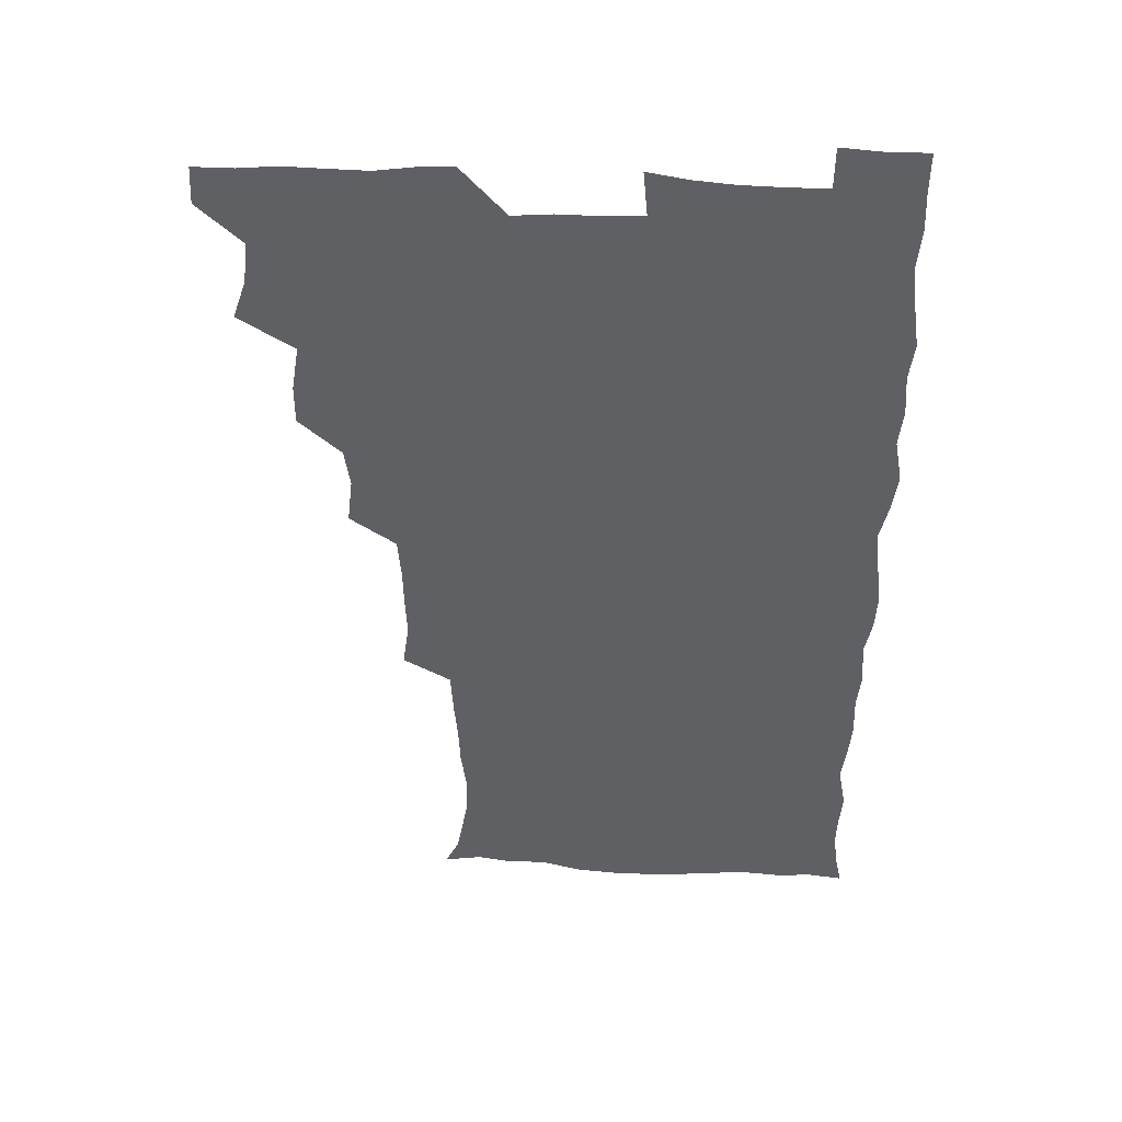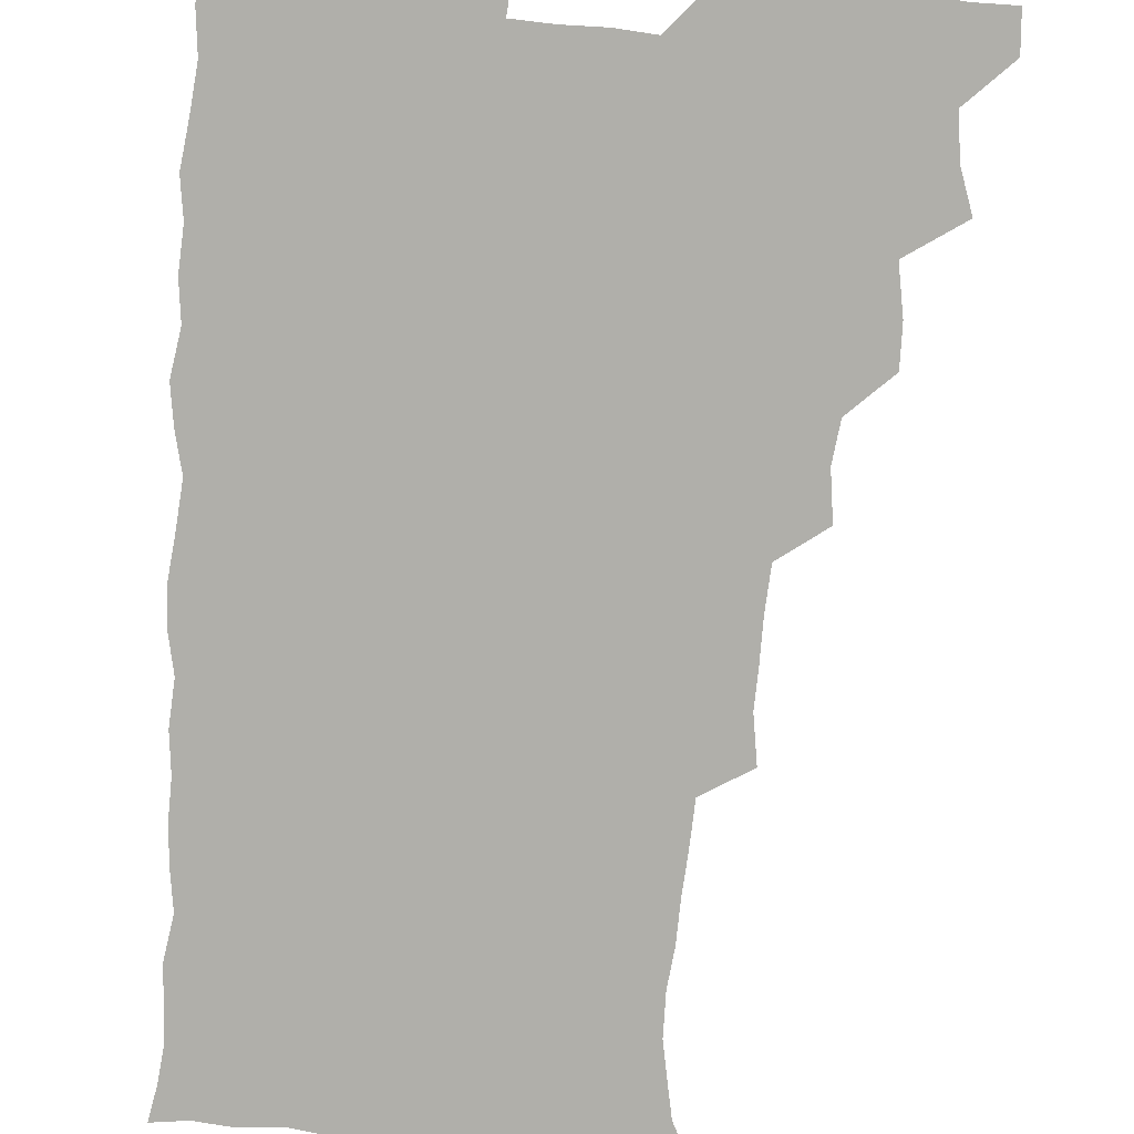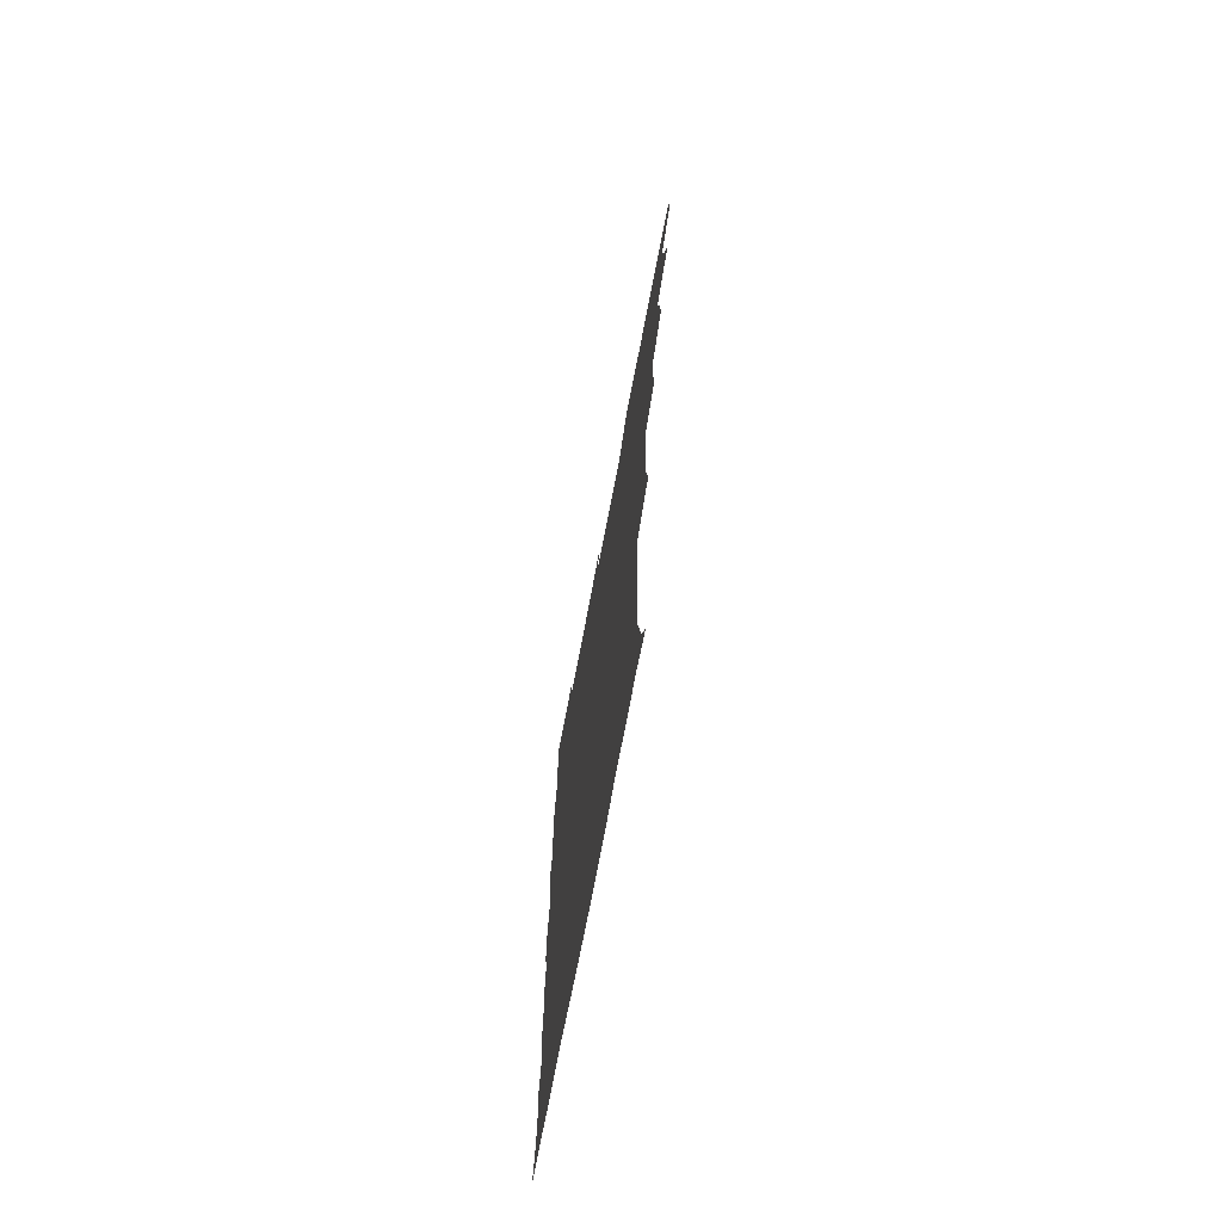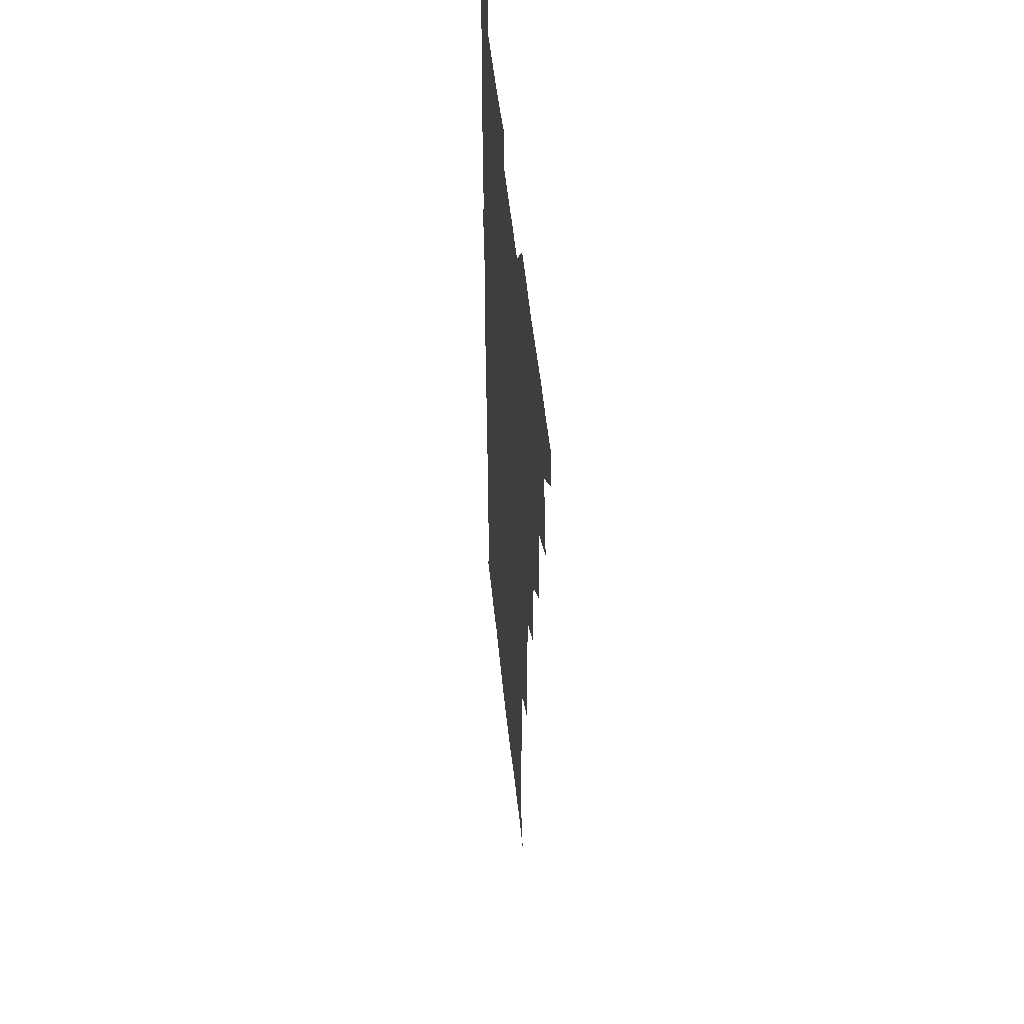
<metadata>
{"format":"obj","ext":"obj","renderer":"f3d","projection":"perspective","resolution":1024,"background":"white","views":[{"elev":45.2,"azim":3.3,"up":"+Y"},{"elev":-78.0,"azim":176.3,"up":"+Z"},{"elev":-74.0,"azim":-100.9,"up":"+Y"},{"elev":50.5,"azim":-95.8,"up":"+Y"}]}
</metadata>
<code>
v 480 540.7 0
v 480.9 555.5 0
v 489.4 493.1 0
v 494.6 508.3 0
v 496.6 524.8 0
v 497 539.9 0
v 496.1 555.6 0
v 507.2 445.9 0
v 507.3 461.4 0
v 510.3 479.4 0
v 513.7 495.9 0
v 511.5 509.9 0
v 513.2 524.9 0
v 512.6 539.6 0
v 510.7 557 0
v 523 397.9 0
v 525.2 415.9 0
v 523.1 431.1 0
v 526.7 449.5 0
v 526.6 465.2 0
v 526 480.2 0
v 527.2 495.6 0
v 527.9 510.5 0
v 528.1 524.8 0
v 527.7 539 0
v 525.9 556.6 0
v 540 320.6 0
v 542.5 338.3 0
v 541.9 352.9 0
v 541.7 368.8 0
v 540.5 385.4 0
v 540.4 402.3 0
v 540.7 418.7 0
v 543.4 436.7 0
v 541.5 450.5 0
v 542.8 466.3 0
v 543.2 481.5 0
v 541.9 495.8 0
v 542.7 510.4 0
v 542.5 524.9 0
v 541.9 539.5 0
v 540.8 556.4 0
v 552.6 192.4 0
v 557.8 203.3 0
v 560 215 0
v 562.7 230.3 0
v 562.8 246.5 0
v 560.9 261.3 0
v 560.3 277.2 0
v 559.1 292.1 0
v 558.1 309.9 0
v 558.6 328 0
v 558.1 343.1 0
v 558 358.6 0
v 557.5 373.9 0
v 557 389.7 0
v 557.6 406.2 0
v 557.5 421.8 0
v 557.3 436.8 0
v 558.9 453 0
v 557.6 466.8 0
v 558.1 481.7 0
v 559.2 496.2 0
v 557.7 510.8 0
v 556.9 525.5 0
v 556.2 540.5 0
v 555 558.4 0
v 567.1 195.1 0
v 569.5 205.4 0
v 575.6 223.4 0
v 576.5 238.7 0
v 576.3 253.7 0
v 575.9 269.2 0
v 574.5 283.2 0
v 572.9 297.3 0
v 574.2 316.3 0
v 574 331.9 0
v 573.7 346.6 0
v 573.8 362.3 0
v 572.5 376.4 0
v 573.2 392.8 0
v 572.1 406.8 0
v 573.1 423.1 0
v 572.4 437.5 0
v 572.8 452.8 0
v 572.8 467.4 0
v 573.1 482.1 0
v 572.7 496.4 0
v 573.2 510.5 0
v 572.2 525 0
v 570.9 540.4 0
v 568.7 559.1 0
v 578.7 193.3 0
v 586.8 211.6 0
v 590.1 228.6 0
v 589.7 242 0
v 590.9 259.7 0
v 589.8 272.7 0
v 588.6 286.4 0
v 588.9 303.3 0
v 588.2 317.6 0
v 587.3 331.7 0
v 589 350 0
v 588.3 363.5 0
v 587.5 378 0
v 587.6 393.5 0
v 587.9 408.7 0
v 588.1 424 0
v 587.4 438.1 0
v 587.4 452.9 0
v 588.2 468.3 0
v 587.9 482.1 0
v 587.4 496.5 0
v 587.2 510.8 0
v 586.3 525.8 0
v 585.4 540.3 0
v 594.8 193.6 0
v 601.2 211.9 0
v 603.1 228.6 0
v 603.6 244 0
v 603.7 259.1 0
v 603 273 0
v 602.8 288.6 0
v 602.7 303.8 0
v 602.6 319.8 0
v 603.1 336.2 0
v 602.4 348.2 0
v 602.4 364.4 0
v 602.3 379.6 0
v 602.8 395.6 0
v 602.2 408.7 0
v 602.4 424.1 0
v 602.1 438.4 0
v 602 453 0
v 602.1 467.6 0
v 602.2 482.1 0
v 602.5 496.4 0
v 602 510.9 0
v 601 526.3 0
v 600.2 541.5 0
v 610.7 189.5 0
v 616.1 213.5 0
v 617.3 230.1 0
v 617.4 244.4 0
v 617.5 260.3 0
v 617.2 274.3 0
v 616.7 288.4 0
v 616.8 305.3 0
v 617 321.6 0
v 616.9 336 0
v 616.6 349.1 0
v 616.6 364.7 0
v 616.6 379.4 0
v 616.5 394.7 0
v 616.3 407.9 0
v 616.7 424.5 0
v 616.5 438.5 0
v 616.7 453.6 0
v 616.8 467.9 0
v 616.6 482 0
v 616.8 496.5 0
v 616.9 510.7 0
v 617.1 525 0
v 615.8 541.4 0
v 628.3 188.2 0
v 630.7 212 0
v 631.2 229.9 0
v 631.3 245.5 0
v 631.4 260.9 0
v 631.3 275 0
v 631.2 290.7 0
v 631.1 305.4 0
v 631 320.7 0
v 630.9 335.3 0
v 630.9 349.8 0
v 630.9 364.4 0
v 630.8 380.2 0
v 630.7 394.3 0
v 630.8 409 0
v 630.9 424.7 0
v 630.9 438.6 0
v 631 453.4 0
v 631.1 467.8 0
v 631.1 482 0
v 631.3 496.5 0
v 631.4 510.7 0
v 631.5 524.7 0
v 630.9 542.2 0
v 629.3 559.7 0
v 646 188.8 0
v 645.7 213.1 0
v 645.4 230 0
v 645.4 244.2 0
v 645.1 260.7 0
v 645.5 275.8 0
v 645.2 290.4 0
v 645 306.6 0
v 645.1 320.9 0
v 645.1 334.6 0
v 645.1 349.1 0
v 645 365.2 0
v 645 379.9 0
v 645 394.5 0
v 645.1 409.3 0
v 645 424.5 0
v 645.2 438.7 0
v 645.2 453.5 0
v 645.5 467.8 0
v 645.7 482.7 0
v 645.9 496.8 0
v 645.9 510.8 0
v 645.9 525.4 0
v 645.8 540.8 0
v 644.4 557.1 0
v 663.7 190.7 0
v 660.8 212.5 0
v 659.9 228.9 0
v 659.2 244.6 0
v 661 255.9 0
v 659.3 274.8 0
v 659.2 289.7 0
v 659.2 304.8 0
v 658.9 320.6 0
v 659 335.2 0
v 659.1 349.7 0
v 659.1 364.9 0
v 659.1 379.6 0
v 659.4 393.8 0
v 659.3 409 0
v 659.6 423.5 0
v 659.6 438.5 0
v 660.1 452.6 0
v 659.9 467.9 0
v 660 482.3 0
v 660 496.8 0
v 660.4 511.2 0
v 660.5 525.7 0
v 660.7 540 0
v 659.8 555.7 0
v 680.2 193.2 0
v 676.1 211.4 0
v 673.7 229.7 0
v 674.2 242.6 0
v 673.9 257.4 0
v 672.2 276.7 0
v 673.1 289.6 0
v 672.4 306.1 0
v 672.4 320.8 0
v 672.9 334.9 0
v 673.3 349 0
v 672.7 365 0
v 673.4 378.9 0
v 673.5 393.5 0
v 674.8 407.1 0
v 674.5 422.4 0
v 673.9 438.1 0
v 674.4 452.5 0
v 674.5 467.4 0
v 673.9 482.9 0
v 674.4 496.9 0
v 674.8 511.2 0
v 675.2 525.8 0
v 675.3 540.5 0
v 675.2 555.4 0
v 696.6 192 0
v 691.4 209.9 0
v 687.5 228.9 0
v 687.9 242.5 0
v 687.1 258.4 0
v 687.6 272.5 0
v 686.6 288.9 0
v 687.3 302.9 0
v 685.7 319.9 0
v 687.6 332.8 0
v 687.6 347.8 0
v 688.5 362.1 0
v 687.7 377.7 0
v 688.2 392.1 0
v 689 406.5 0
v 688.5 422.3 0
v 689.3 436.4 0
v 689 451.8 0
v 689.2 466.7 0
v 688.8 481.9 0
v 689.4 496.3 0
v 689.4 511.1 0
v 689.9 525.7 0
v 690.1 540.2 0
v 690.4 555.4 0
v 690.5 571.6 0
v 710.1 193.4 0
v 705.7 209 0
v 704.3 223.5 0
v 703.2 238.5 0
v 701.2 255.4 0
v 701.6 269.4 0
v 702 284.3 0
v 701.7 299.9 0
v 702.7 314.2 0
v 702.8 329.3 0
v 703.1 344.2 0
v 704.9 358.2 0
v 704.3 373.8 0
v 703.6 389.3 0
v 704 404.4 0
v 703.6 420.3 0
v 703.2 435.6 0
v 705.1 449.5 0
v 705 464.8 0
v 703.1 481.1 0
v 704.9 495.1 0
v 704.8 510.3 0
v 704.5 525.5 0
v 704.6 540 0
v 705.7 555.4 0
v 705.9 570.5 0
v 723.5 191.8 0
v 720.8 205 0
v 719.2 218.7 0
v 719.6 231.4 0
v 720.6 244.7 0
v 717.7 261.9 0
v 719.5 275.7 0
v 720.6 290.2 0
v 720 306.3 0
v 721.5 321.1 0
v 720.2 337.8 0
v 722.9 351.7 0
v 723.6 366.3 0
v 721.6 383 0
v 720 400.2 0
v 723.1 414.5 0
v 725.1 429.1 0
v 722.2 446.1 0
v 723.7 460.6 0
v 722.6 476.7 0
v 724.4 491.2 0
v 722.1 507.7 0
v 720.2 524.8 0
v 721.6 540.1 0
v 721 555.4 0
v 721.1 570.7 0
f 5 6 1
f 1 6 2
f 6 7 2
f 10 11 3
f 3 11 4
f 11 12 4
f 4 12 5
f 12 13 5
f 5 13 6
f 13 14 6
f 6 14 7
f 14 15 7
f 18 19 8
f 8 19 9
f 19 20 9
f 9 20 10
f 20 21 10
f 10 21 11
f 21 22 11
f 11 22 12
f 22 23 12
f 12 23 13
f 23 24 13
f 13 24 14
f 24 25 14
f 14 25 15
f 25 26 15
f 31 32 16
f 16 32 17
f 32 33 17
f 17 33 18
f 33 34 18
f 18 34 19
f 34 35 19
f 19 35 20
f 35 36 20
f 20 36 21
f 36 37 21
f 21 37 22
f 37 38 22
f 22 38 23
f 38 39 23
f 23 39 24
f 39 40 24
f 24 40 25
f 40 41 25
f 25 41 26
f 41 42 26
f 51 52 27
f 27 52 28
f 52 53 28
f 28 53 29
f 53 54 29
f 29 54 30
f 54 55 30
f 30 55 31
f 55 56 31
f 31 56 32
f 56 57 32
f 32 57 33
f 57 58 33
f 33 58 34
f 58 59 34
f 34 59 35
f 59 60 35
f 35 60 36
f 60 61 36
f 36 61 37
f 61 62 37
f 37 62 38
f 62 63 38
f 38 63 39
f 63 64 39
f 39 64 40
f 64 65 40
f 40 65 41
f 65 66 41
f 41 66 42
f 66 67 42
f 43 68 44
f 68 69 44
f 44 69 45
f 69 70 45
f 45 70 46
f 70 71 46
f 46 71 47
f 71 72 47
f 47 72 48
f 72 73 48
f 48 73 49
f 73 74 49
f 49 74 50
f 74 75 50
f 50 75 51
f 75 76 51
f 51 76 52
f 76 77 52
f 52 77 53
f 77 78 53
f 53 78 54
f 78 79 54
f 54 79 55
f 79 80 55
f 55 80 56
f 80 81 56
f 56 81 57
f 81 82 57
f 57 82 58
f 82 83 58
f 58 83 59
f 83 84 59
f 59 84 60
f 84 85 60
f 60 85 61
f 85 86 61
f 61 86 62
f 86 87 62
f 62 87 63
f 87 88 63
f 63 88 64
f 88 89 64
f 64 89 65
f 89 90 65
f 65 90 66
f 90 91 66
f 66 91 67
f 91 92 67
f 68 93 69
f 93 94 69
f 69 94 70
f 94 95 70
f 70 95 71
f 95 96 71
f 71 96 72
f 96 97 72
f 72 97 73
f 97 98 73
f 73 98 74
f 98 99 74
f 74 99 75
f 99 100 75
f 75 100 76
f 100 101 76
f 76 101 77
f 101 102 77
f 77 102 78
f 102 103 78
f 78 103 79
f 103 104 79
f 79 104 80
f 104 105 80
f 80 105 81
f 105 106 81
f 81 106 82
f 106 107 82
f 82 107 83
f 107 108 83
f 83 108 84
f 108 109 84
f 84 109 85
f 109 110 85
f 85 110 86
f 110 111 86
f 86 111 87
f 111 112 87
f 87 112 88
f 112 113 88
f 88 113 89
f 113 114 89
f 89 114 90
f 114 115 90
f 90 115 91
f 115 116 91
f 91 116 92
f 93 117 94
f 117 118 94
f 94 118 95
f 118 119 95
f 95 119 96
f 119 120 96
f 96 120 97
f 120 121 97
f 97 121 98
f 121 122 98
f 98 122 99
f 122 123 99
f 99 123 100
f 123 124 100
f 100 124 101
f 124 125 101
f 101 125 102
f 125 126 102
f 102 126 103
f 126 127 103
f 103 127 104
f 127 128 104
f 104 128 105
f 128 129 105
f 105 129 106
f 129 130 106
f 106 130 107
f 130 131 107
f 107 131 108
f 131 132 108
f 108 132 109
f 132 133 109
f 109 133 110
f 133 134 110
f 110 134 111
f 134 135 111
f 111 135 112
f 135 136 112
f 112 136 113
f 136 137 113
f 113 137 114
f 137 138 114
f 114 138 115
f 138 139 115
f 115 139 116
f 139 140 116
f 117 141 118
f 141 142 118
f 118 142 119
f 142 143 119
f 119 143 120
f 143 144 120
f 120 144 121
f 144 145 121
f 121 145 122
f 145 146 122
f 122 146 123
f 146 147 123
f 123 147 124
f 147 148 124
f 124 148 125
f 148 149 125
f 125 149 126
f 149 150 126
f 126 150 127
f 150 151 127
f 127 151 128
f 151 152 128
f 128 152 129
f 152 153 129
f 129 153 130
f 153 154 130
f 130 154 131
f 154 155 131
f 131 155 132
f 155 156 132
f 132 156 133
f 156 157 133
f 133 157 134
f 157 158 134
f 134 158 135
f 158 159 135
f 135 159 136
f 159 160 136
f 136 160 137
f 160 161 137
f 137 161 138
f 161 162 138
f 138 162 139
f 162 163 139
f 139 163 140
f 163 164 140
f 141 165 142
f 165 166 142
f 142 166 143
f 166 167 143
f 143 167 144
f 167 168 144
f 144 168 145
f 168 169 145
f 145 169 146
f 169 170 146
f 146 170 147
f 170 171 147
f 147 171 148
f 171 172 148
f 148 172 149
f 172 173 149
f 149 173 150
f 173 174 150
f 150 174 151
f 174 175 151
f 151 175 152
f 175 176 152
f 152 176 153
f 176 177 153
f 153 177 154
f 177 178 154
f 154 178 155
f 178 179 155
f 155 179 156
f 179 180 156
f 156 180 157
f 180 181 157
f 157 181 158
f 181 182 158
f 158 182 159
f 182 183 159
f 159 183 160
f 183 184 160
f 160 184 161
f 184 185 161
f 161 185 162
f 185 186 162
f 162 186 163
f 186 187 163
f 163 187 164
f 187 188 164
f 165 190 166
f 190 191 166
f 166 191 167
f 191 192 167
f 167 192 168
f 192 193 168
f 168 193 169
f 193 194 169
f 169 194 170
f 194 195 170
f 170 195 171
f 195 196 171
f 171 196 172
f 196 197 172
f 172 197 173
f 197 198 173
f 173 198 174
f 198 199 174
f 174 199 175
f 199 200 175
f 175 200 176
f 200 201 176
f 176 201 177
f 201 202 177
f 177 202 178
f 202 203 178
f 178 203 179
f 203 204 179
f 179 204 180
f 204 205 180
f 180 205 181
f 205 206 181
f 181 206 182
f 206 207 182
f 182 207 183
f 207 208 183
f 183 208 184
f 208 209 184
f 184 209 185
f 209 210 185
f 185 210 186
f 210 211 186
f 186 211 187
f 211 212 187
f 187 212 188
f 212 213 188
f 188 213 189
f 213 214 189
f 190 215 191
f 215 216 191
f 191 216 192
f 216 217 192
f 192 217 193
f 217 218 193
f 193 218 194
f 218 219 194
f 194 219 195
f 219 220 195
f 195 220 196
f 220 221 196
f 196 221 197
f 221 222 197
f 197 222 198
f 222 223 198
f 198 223 199
f 223 224 199
f 199 224 200
f 224 225 200
f 200 225 201
f 225 226 201
f 201 226 202
f 226 227 202
f 202 227 203
f 227 228 203
f 203 228 204
f 228 229 204
f 204 229 205
f 229 230 205
f 205 230 206
f 230 231 206
f 206 231 207
f 231 232 207
f 207 232 208
f 232 233 208
f 208 233 209
f 233 234 209
f 209 234 210
f 234 235 210
f 210 235 211
f 235 236 211
f 211 236 212
f 236 237 212
f 212 237 213
f 237 238 213
f 213 238 214
f 238 239 214
f 215 240 216
f 240 241 216
f 216 241 217
f 241 242 217
f 217 242 218
f 242 243 218
f 218 243 219
f 243 244 219
f 219 244 220
f 244 245 220
f 220 245 221
f 245 246 221
f 221 246 222
f 246 247 222
f 222 247 223
f 247 248 223
f 223 248 224
f 248 249 224
f 224 249 225
f 249 250 225
f 225 250 226
f 250 251 226
f 226 251 227
f 251 252 227
f 227 252 228
f 252 253 228
f 228 253 229
f 253 254 229
f 229 254 230
f 254 255 230
f 230 255 231
f 255 256 231
f 231 256 232
f 256 257 232
f 232 257 233
f 257 258 233
f 233 258 234
f 258 259 234
f 234 259 235
f 259 260 235
f 235 260 236
f 260 261 236
f 236 261 237
f 261 262 237
f 237 262 238
f 262 263 238
f 238 263 239
f 263 264 239
f 240 265 241
f 265 266 241
f 241 266 242
f 266 267 242
f 242 267 243
f 267 268 243
f 243 268 244
f 268 269 244
f 244 269 245
f 269 270 245
f 245 270 246
f 270 271 246
f 246 271 247
f 271 272 247
f 247 272 248
f 272 273 248
f 248 273 249
f 273 274 249
f 249 274 250
f 274 275 250
f 250 275 251
f 275 276 251
f 251 276 252
f 276 277 252
f 252 277 253
f 277 278 253
f 253 278 254
f 278 279 254
f 254 279 255
f 279 280 255
f 255 280 256
f 280 281 256
f 256 281 257
f 281 282 257
f 257 282 258
f 282 283 258
f 258 283 259
f 283 284 259
f 259 284 260
f 284 285 260
f 260 285 261
f 285 286 261
f 261 286 262
f 286 287 262
f 262 287 263
f 287 288 263
f 263 288 264
f 288 289 264
f 265 291 266
f 291 292 266
f 266 292 267
f 292 293 267
f 267 293 268
f 293 294 268
f 268 294 269
f 294 295 269
f 269 295 270
f 295 296 270
f 270 296 271
f 296 297 271
f 271 297 272
f 297 298 272
f 272 298 273
f 298 299 273
f 273 299 274
f 299 300 274
f 274 300 275
f 300 301 275
f 275 301 276
f 301 302 276
f 276 302 277
f 302 303 277
f 277 303 278
f 303 304 278
f 278 304 279
f 304 305 279
f 279 305 280
f 305 306 280
f 280 306 281
f 306 307 281
f 281 307 282
f 307 308 282
f 282 308 283
f 308 309 283
f 283 309 284
f 309 310 284
f 284 310 285
f 310 311 285
f 285 311 286
f 311 312 286
f 286 312 287
f 312 313 287
f 287 313 288
f 313 314 288
f 288 314 289
f 314 315 289
f 289 315 290
f 315 316 290
f 291 317 292
f 317 318 292
f 292 318 293
f 318 319 293
f 293 319 294
f 319 320 294
f 294 320 295
f 320 321 295
f 295 321 296
f 321 322 296
f 296 322 297
f 322 323 297
f 297 323 298
f 323 324 298
f 298 324 299
f 324 325 299
f 299 325 300
f 325 326 300
f 300 326 301
f 326 327 301
f 301 327 302
f 327 328 302
f 302 328 303
f 328 329 303
f 303 329 304
f 329 330 304
f 304 330 305
f 330 331 305
f 305 331 306
f 331 332 306
f 306 332 307
f 332 333 307
f 307 333 308
f 333 334 308
f 308 334 309
f 334 335 309
f 309 335 310
f 335 336 310
f 310 336 311
f 336 337 311
f 311 337 312
f 337 338 312
f 312 338 313
f 338 339 313
f 313 339 314
f 339 340 314
f 314 340 315
f 340 341 315
f 315 341 316
f 341 342 316

</code>
